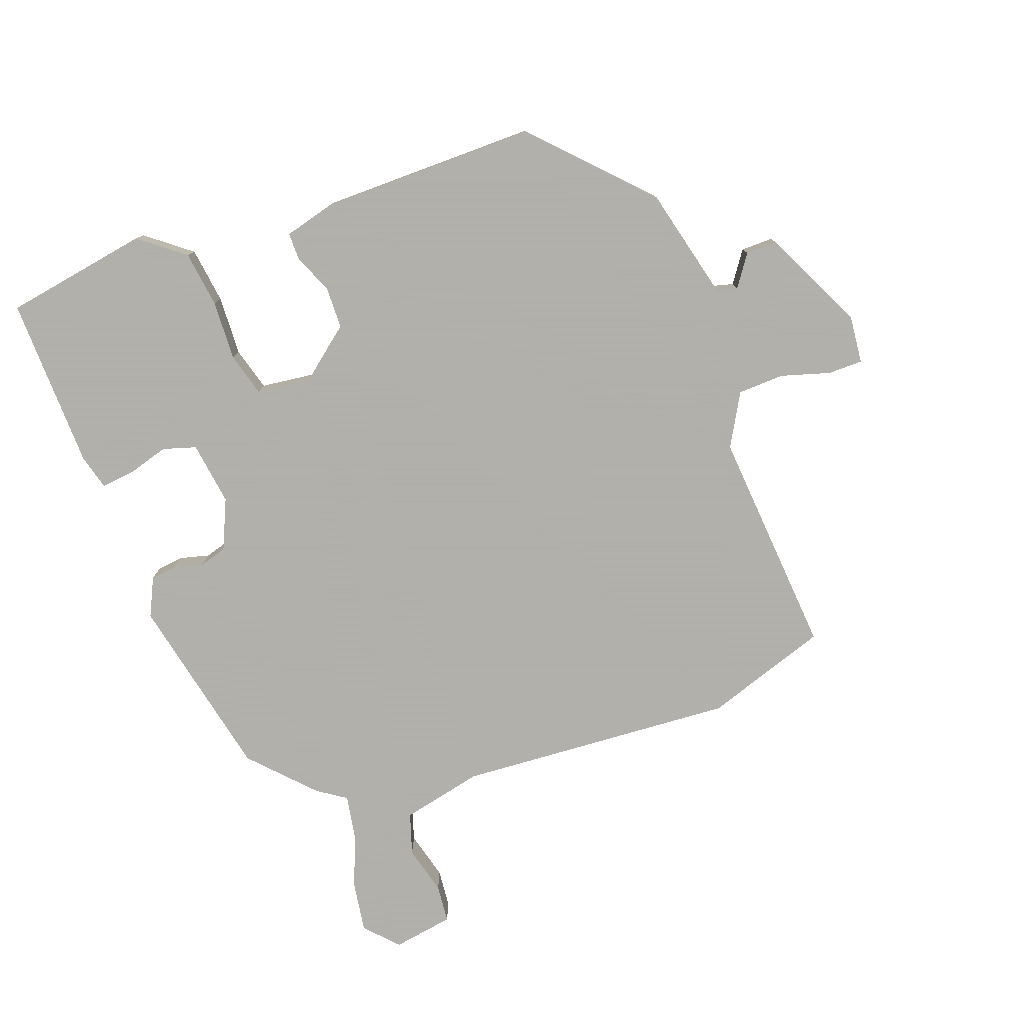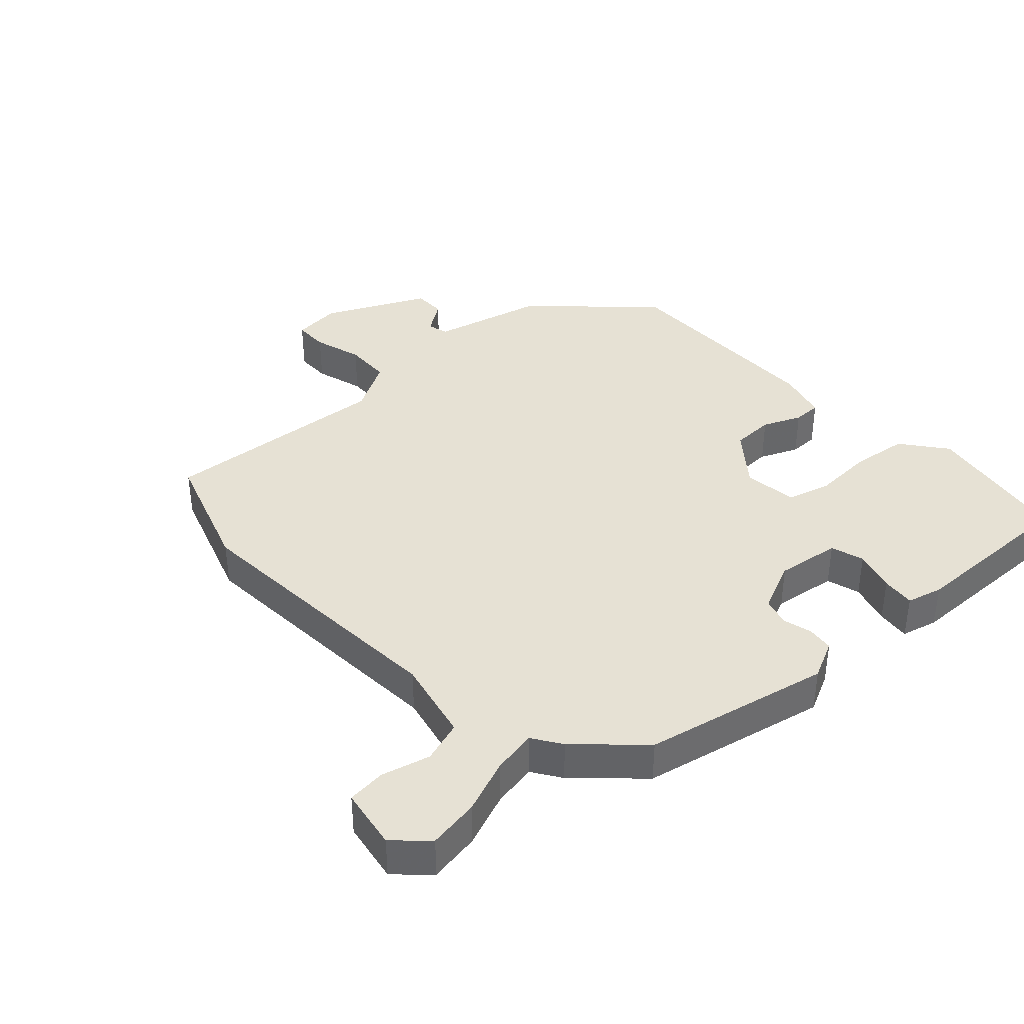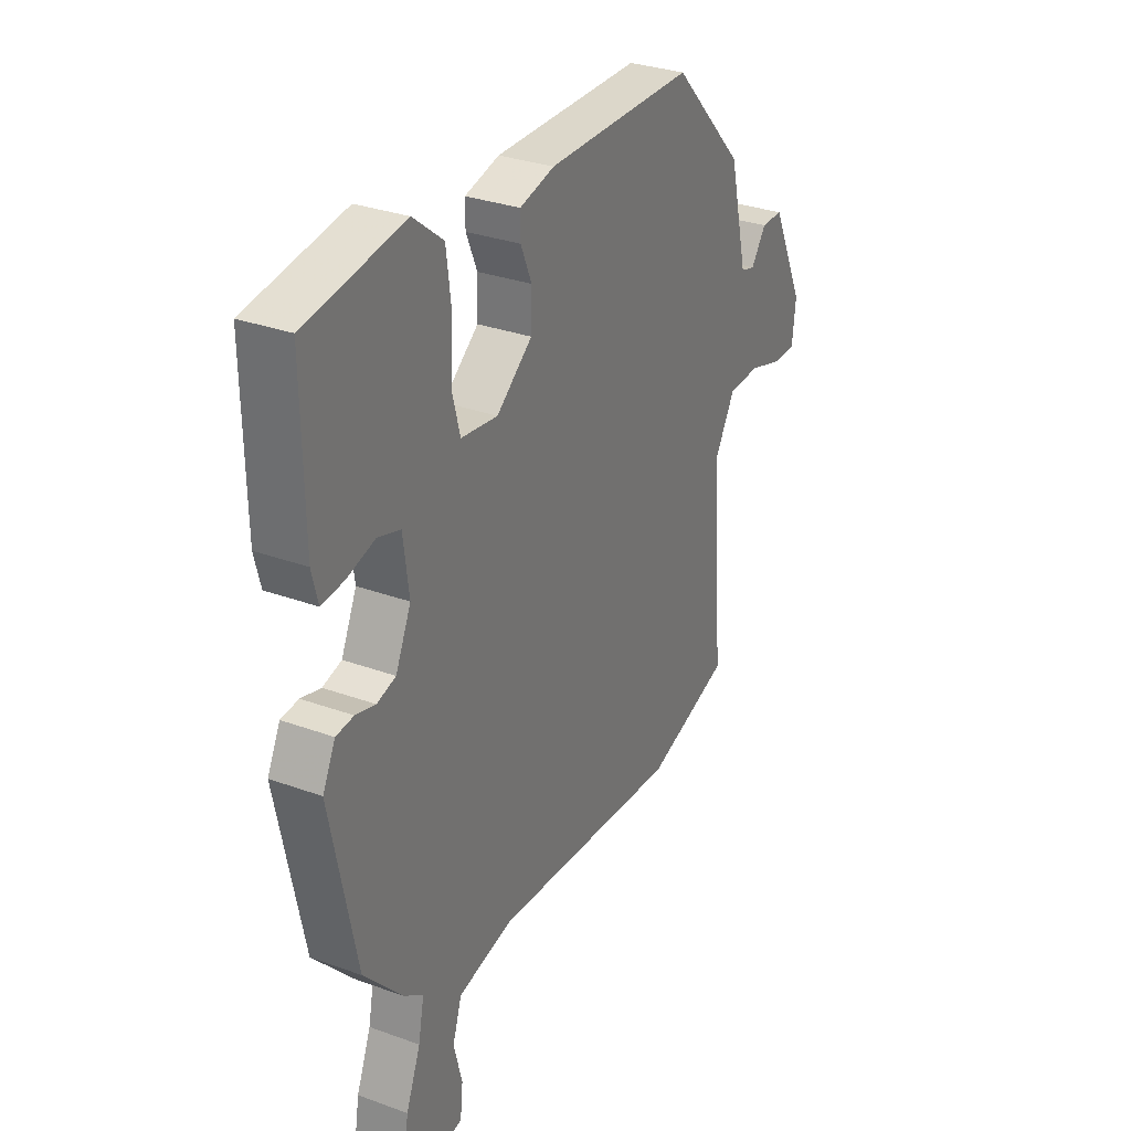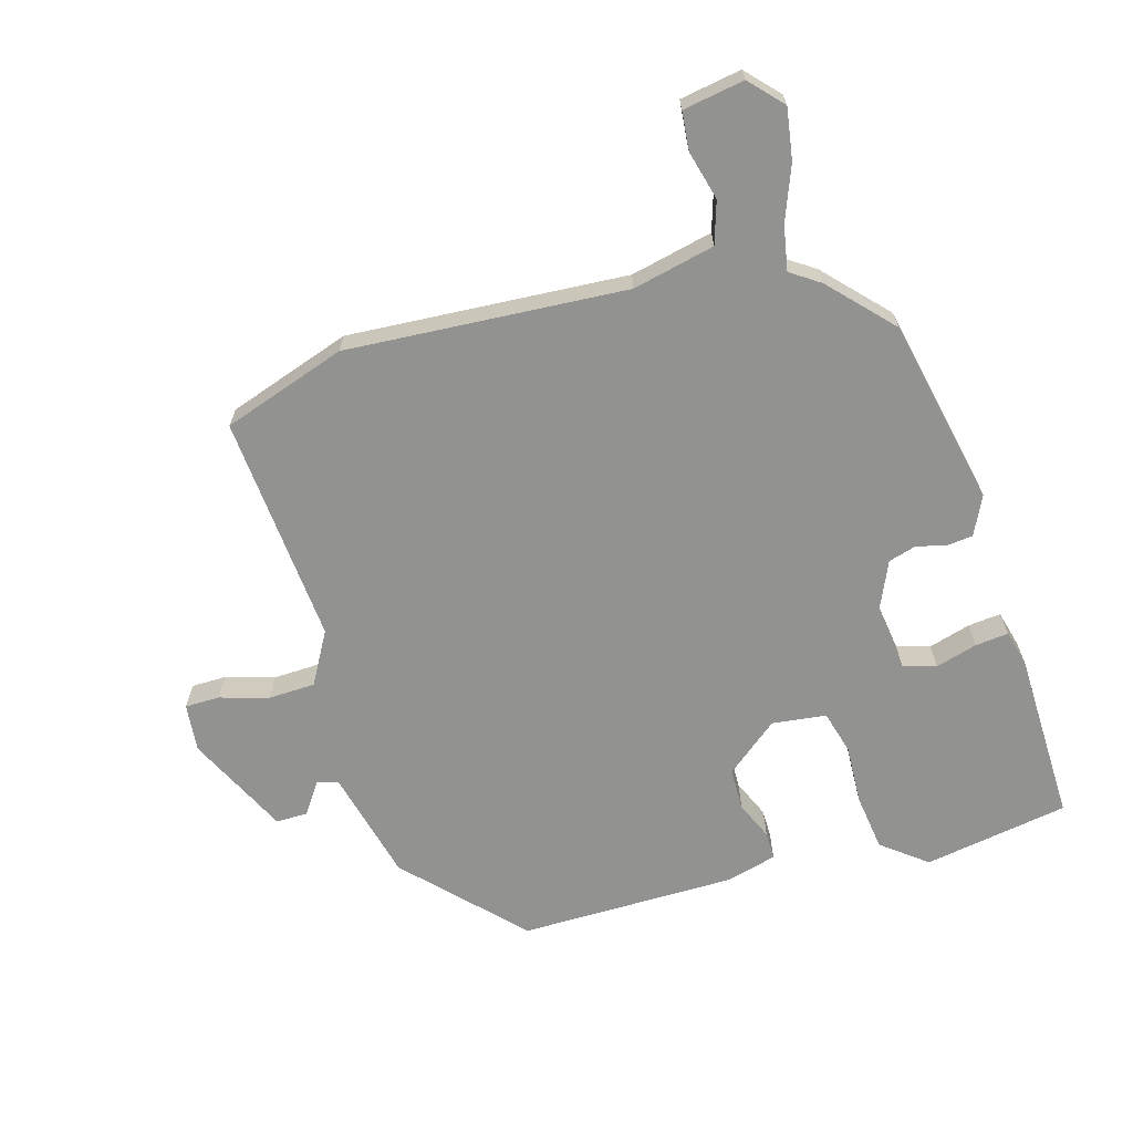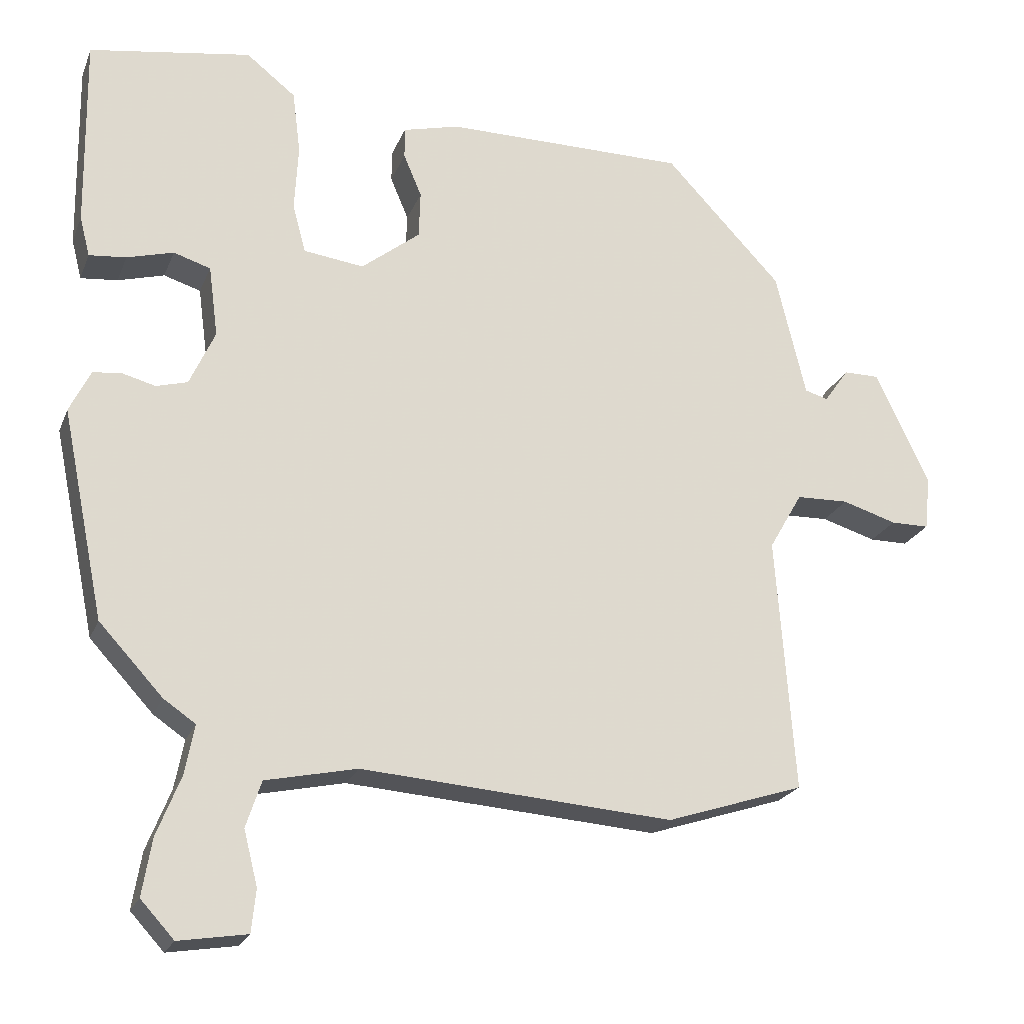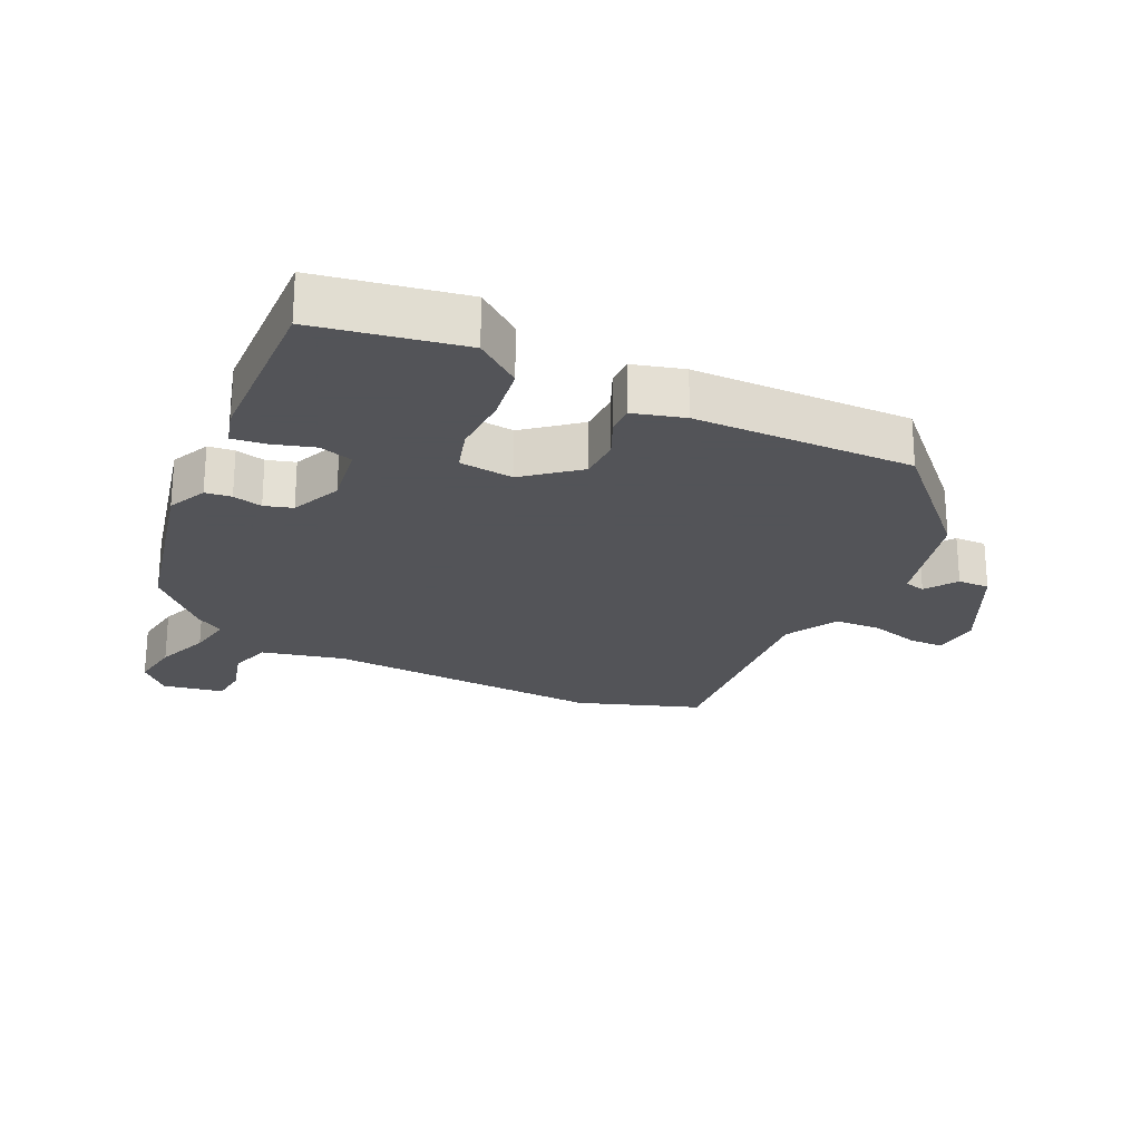
<metadata>
{"format":"obj","ext":"obj","renderer":"f3d","projection":"perspective","resolution":1024,"background":"white","views":[{"elev":-78.4,"azim":20.5,"up":"+Y"},{"elev":39.0,"azim":-132.2,"up":"+Y"},{"elev":30.8,"azim":-62.3,"up":"+Z"},{"elev":-66.3,"azim":-163.3,"up":"+Y"},{"elev":-22.3,"azim":-18.0,"up":"+Z"},{"elev":-23.4,"azim":-24.3,"up":"+Y"}]}
</metadata>
<code>
v 0.525 0.07 -0.492
v 0.335 0.07 -0.554
v -0.094 0.07 -0.522
v -0.22 0.07 -0.549
v -0.241 0.07 -0.613
v -0.222 0.07 -0.688
v -0.228 0.07 -0.747
v -0.322 0.07 -0.762
v -0.368 0.07 -0.712
v -0.355 0.07 -0.634
v -0.322 0.07 -0.551
v -0.309 0.07 -0.483
v -0.353 0.07 -0.453
v -0.441 0.07 -0.358
v -0.5 0.07 -0.071
v -0.471 0.07 -0.012
v -0.431 0.07 -0.008
v -0.386 0.07 -0.02
v -0.343 0.07 -0.008
v -0.308 0.07 0.069
v -0.321 0.07 0.167
v -0.372 0.07 0.183
v -0.436 0.07 0.165
v -0.487 0.07 0.16
v -0.501 0.07 0.215
v -0.505 0.07 0.48
v -0.282 0.07 0.516
v -0.214 0.07 0.462
v -0.203 0.07 0.375
v -0.208 0.07 0.283
v -0.19 0.07 0.216
v -0.107 0.07 0.205
v -0.026 0.07 0.269
v -0.024 0.07 0.334
v -0.049 0.07 0.393
v -0.049 0.07 0.436
v 0.029 0.07 0.456
v 0.363 0.07 0.455
v 0.524 0.07 0.284
v 0.565 0.07 0.111
v 0.597 0.07 0.102
v 0.631 0.07 0.15
v 0.68 0.07 0.15
v 0.754 0.07 -0.007
v 0.746 0.07 -0.081
v 0.693 0.07 -0.081
v 0.618 0.07 -0.058
v 0.546 0.07 -0.06
v 0.5 0.07 -0.14
v 0.525 0 -0.492
v 0.335 0 -0.554
v -0.094 0 -0.522
v -0.22 0 -0.549
v -0.241 0 -0.613
v -0.222 0 -0.688
v -0.228 0 -0.747
v -0.322 0 -0.762
v -0.368 0 -0.712
v -0.355 0 -0.634
v -0.322 0 -0.551
v -0.309 0 -0.483
v -0.353 0 -0.453
v -0.441 0 -0.358
v -0.5 0 -0.071
v -0.471 0 -0.012
v -0.431 0 -0.008
v -0.386 0 -0.02
v -0.343 0 -0.008
v -0.308 0 0.069
v -0.321 0 0.167
v -0.372 0 0.183
v -0.436 0 0.165
v -0.487 0 0.16
v -0.501 0 0.215
v -0.505 0 0.48
v -0.282 0 0.516
v -0.214 0 0.462
v -0.203 0 0.375
v -0.208 0 0.283
v -0.19 0 0.216
v -0.107 0 0.205
v -0.026 0 0.269
v -0.024 0 0.334
v -0.049 0 0.393
v -0.049 0 0.436
v 0.029 0 0.456
v 0.363 0 0.455
v 0.524 0 0.284
v 0.565 0 0.111
v 0.597 0 0.102
v 0.631 0 0.15
v 0.68 0 0.15
v 0.754 0 -0.007
v 0.746 0 -0.081
v 0.693 0 -0.081
v 0.618 0 -0.058
v 0.546 0 -0.06
v 0.5 0 -0.14
f 45 46 47
f 44 45 47
f 43 44 47
f 42 43 47
f 41 42 47
f 40 41 47 48
f 40 48 49
f 39 40 49
f 38 39 49
f 37 38 49
f 36 37 49
f 35 36 49
f 34 35 49
f 28 29 30
f 27 28 30
f 26 27 30
f 25 26 30
f 24 25 30
f 23 24 30
f 22 23 30
f 21 22 30 31
f 20 21 31 32
f 16 17 18
f 15 16 18
f 14 15 18
f 13 14 18
f 12 13 18
f 12 18 19
f 9 10 11
f 8 9 11
f 7 8 11
f 6 7 11
f 5 6 11
f 4 5 11 12
f 19 20 32
f 12 19 32
f 4 12 32
f 3 4 32
f 49 1 2
f 34 49 2
f 33 34 2
f 2 3 32 33
f 96 95 94
f 96 94 93
f 96 93 92
f 96 92 91
f 96 91 90
f 97 96 90 89
f 98 97 89
f 98 89 88
f 98 88 87
f 98 87 86
f 98 86 85
f 98 85 84
f 98 84 83
f 79 78 77
f 79 77 76
f 79 76 75
f 79 75 74
f 79 74 73
f 79 73 72
f 79 72 71
f 80 79 71 70
f 81 80 70 69
f 67 66 65
f 67 65 64
f 67 64 63
f 67 63 62
f 67 62 61
f 68 67 61
f 60 59 58
f 60 58 57
f 60 57 56
f 60 56 55
f 60 55 54
f 61 60 54 53
f 81 69 68
f 81 68 61
f 81 61 53
f 81 53 52
f 51 50 98
f 51 98 83
f 51 83 82
f 82 81 52 51
f 1 50 51 2
f 2 51 52 3
f 3 52 53 4
f 4 53 54 5
f 5 54 55 6
f 6 55 56 7
f 7 56 57 8
f 8 57 58 9
f 9 58 59 10
f 10 59 60 11
f 11 60 61 12
f 12 61 62 13
f 13 62 63 14
f 14 63 64 15
f 15 64 65 16
f 16 65 66 17
f 17 66 67 18
f 18 67 68 19
f 19 68 69 20
f 20 69 70 21
f 21 70 71 22
f 22 71 72 23
f 23 72 73 24
f 24 73 74 25
f 25 74 75 26
f 26 75 76 27
f 27 76 77 28
f 28 77 78 29
f 29 78 79 30
f 30 79 80 31
f 31 80 81 32
f 32 81 82 33
f 33 82 83 34
f 34 83 84 35
f 35 84 85 36
f 36 85 86 37
f 37 86 87 38
f 38 87 88 39
f 39 88 89 40
f 40 89 90 41
f 41 90 91 42
f 42 91 92 43
f 43 92 93 44
f 44 93 94 45
f 45 94 95 46
f 46 95 96 47
f 47 96 97 48
f 48 97 98 49
f 49 98 50 1

</code>
